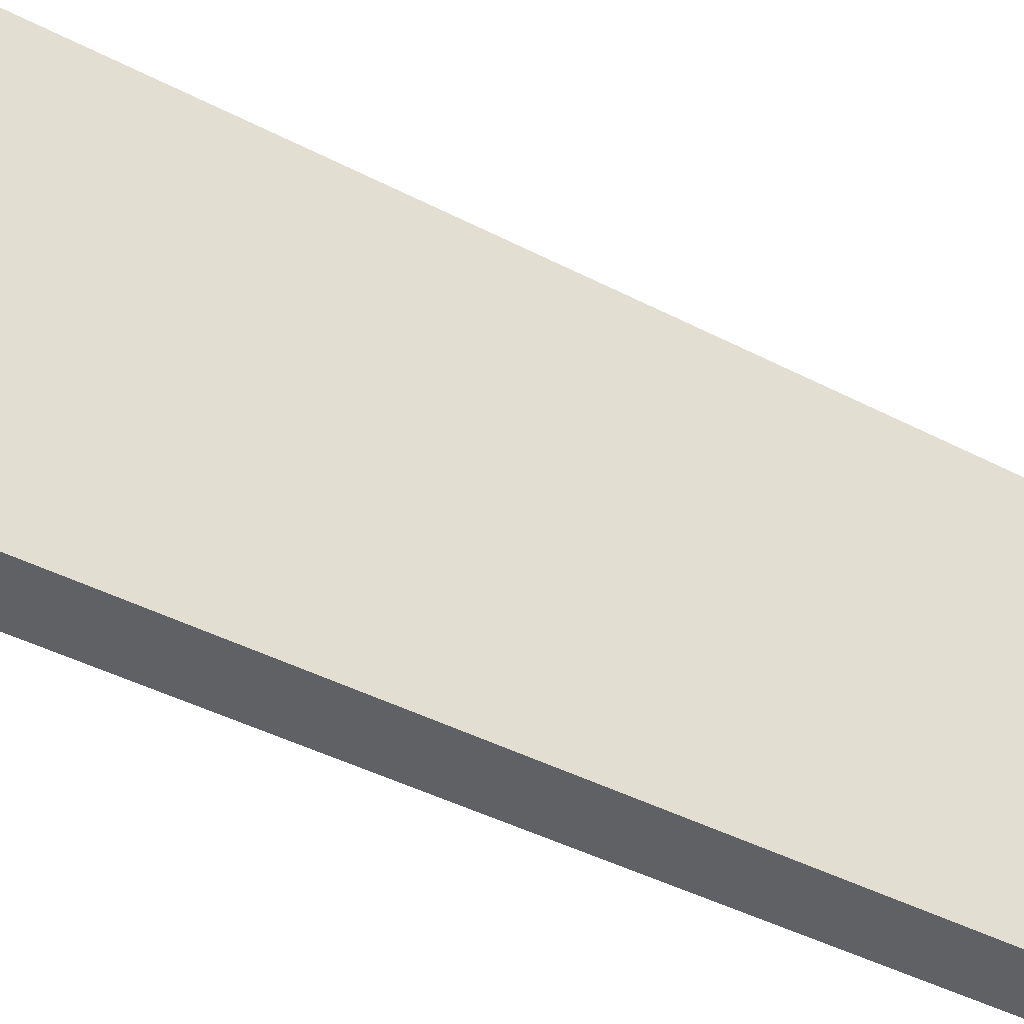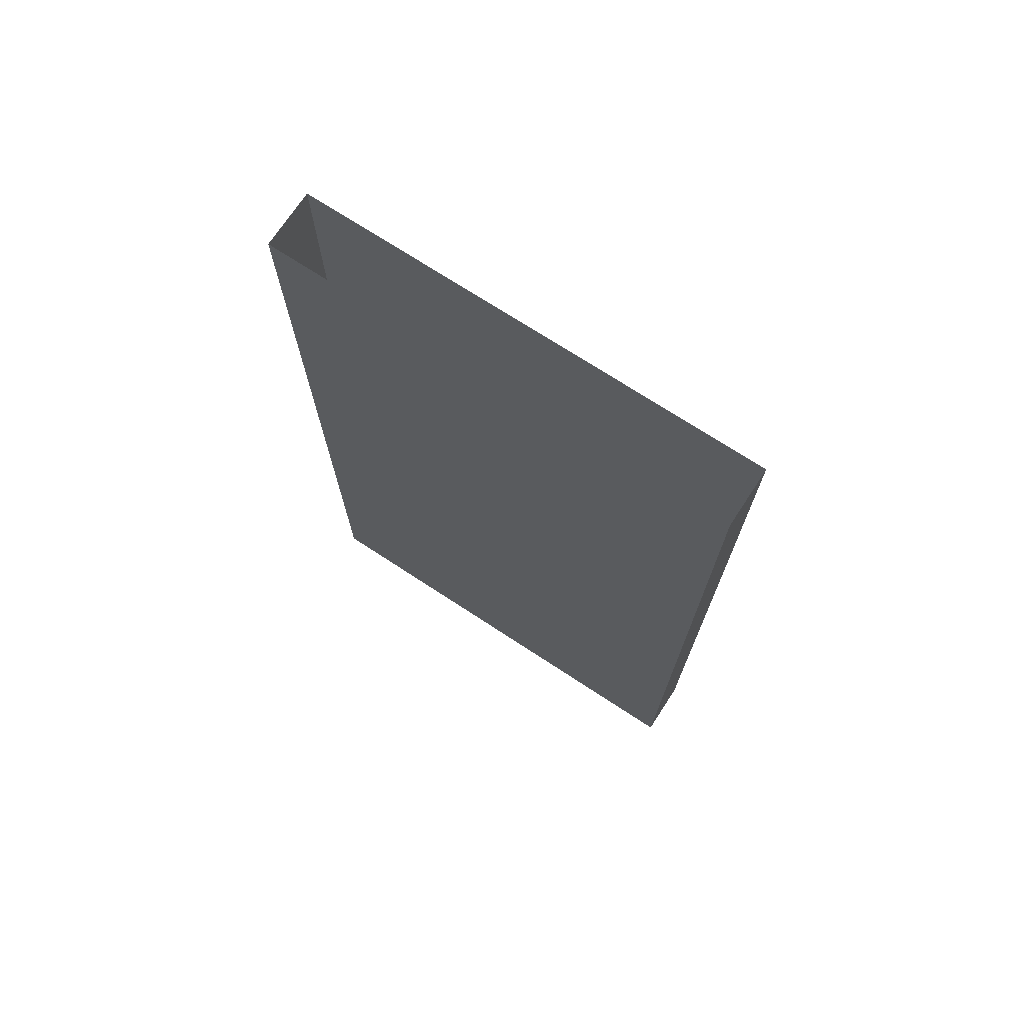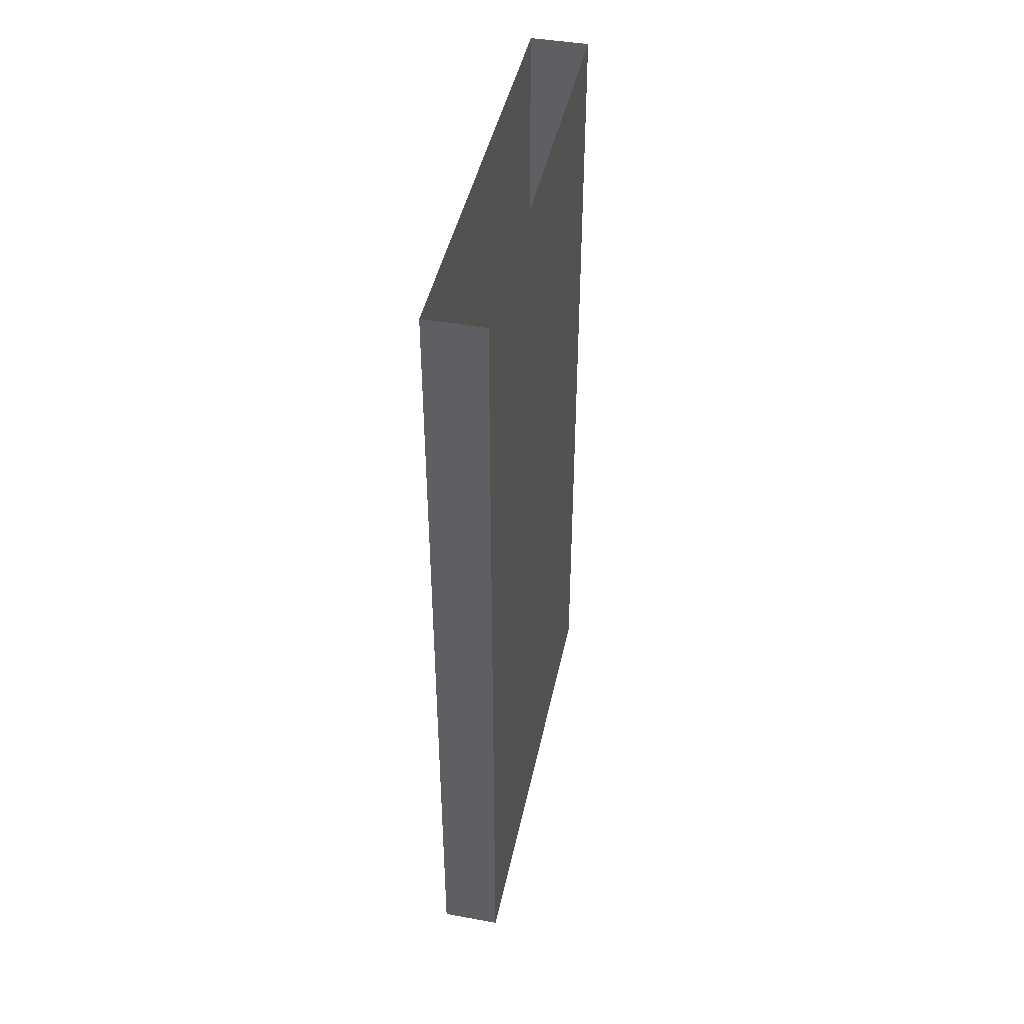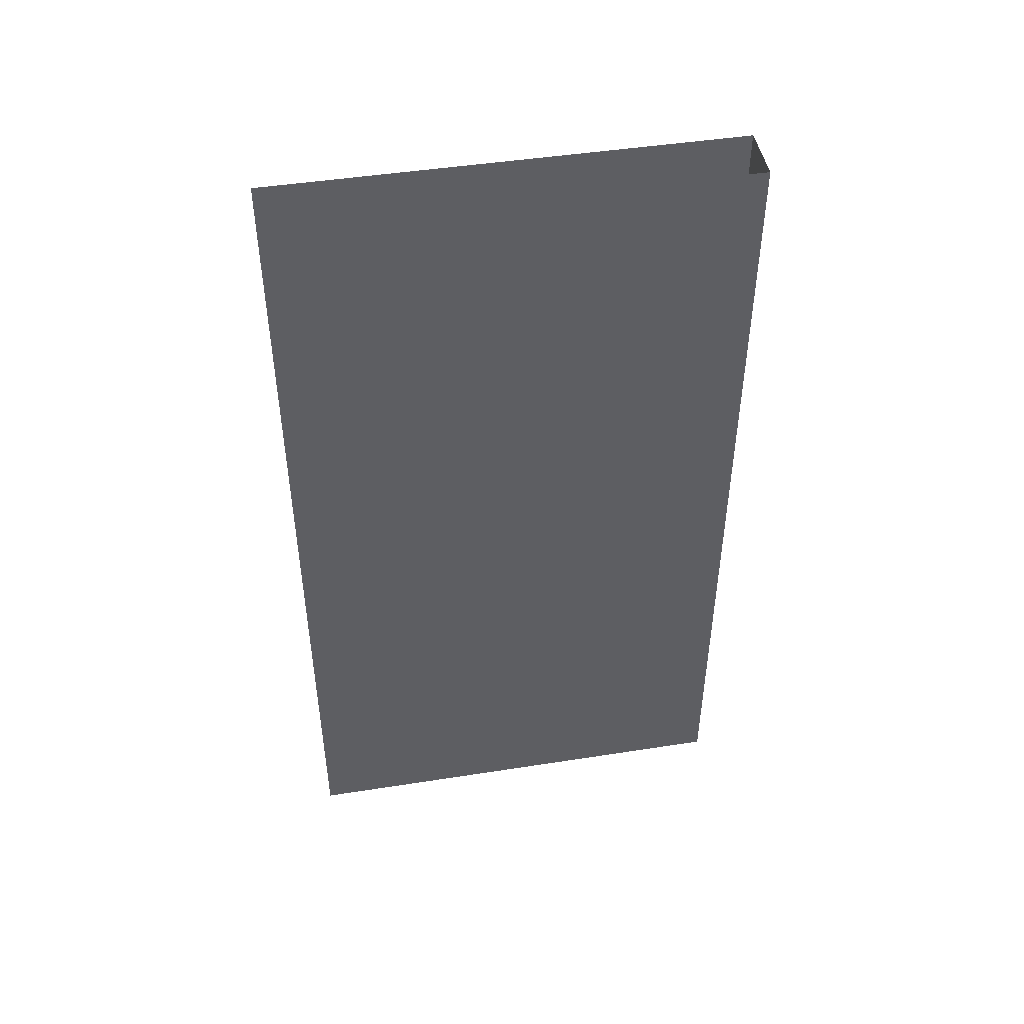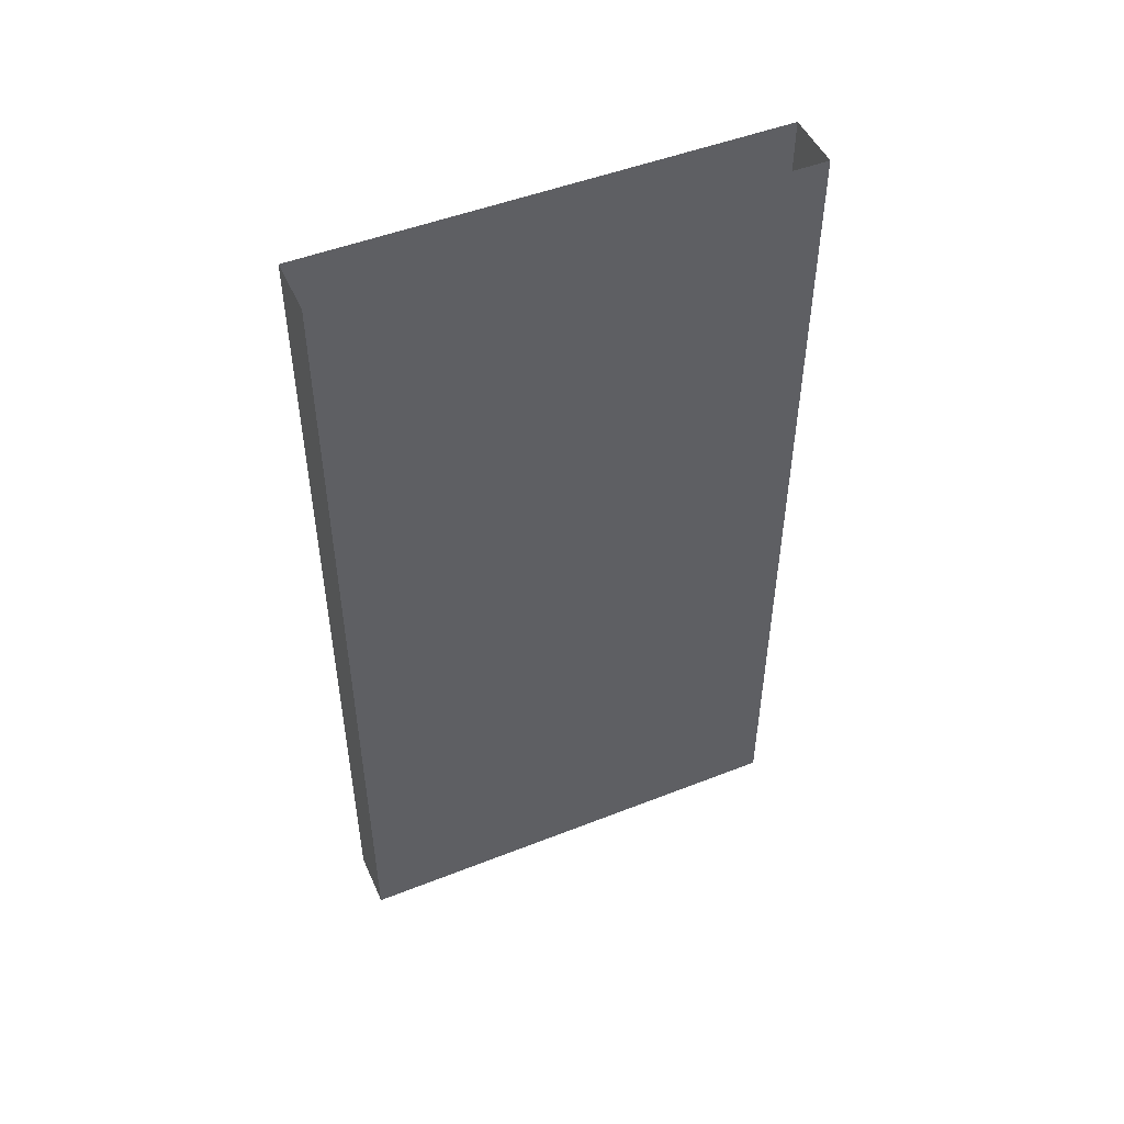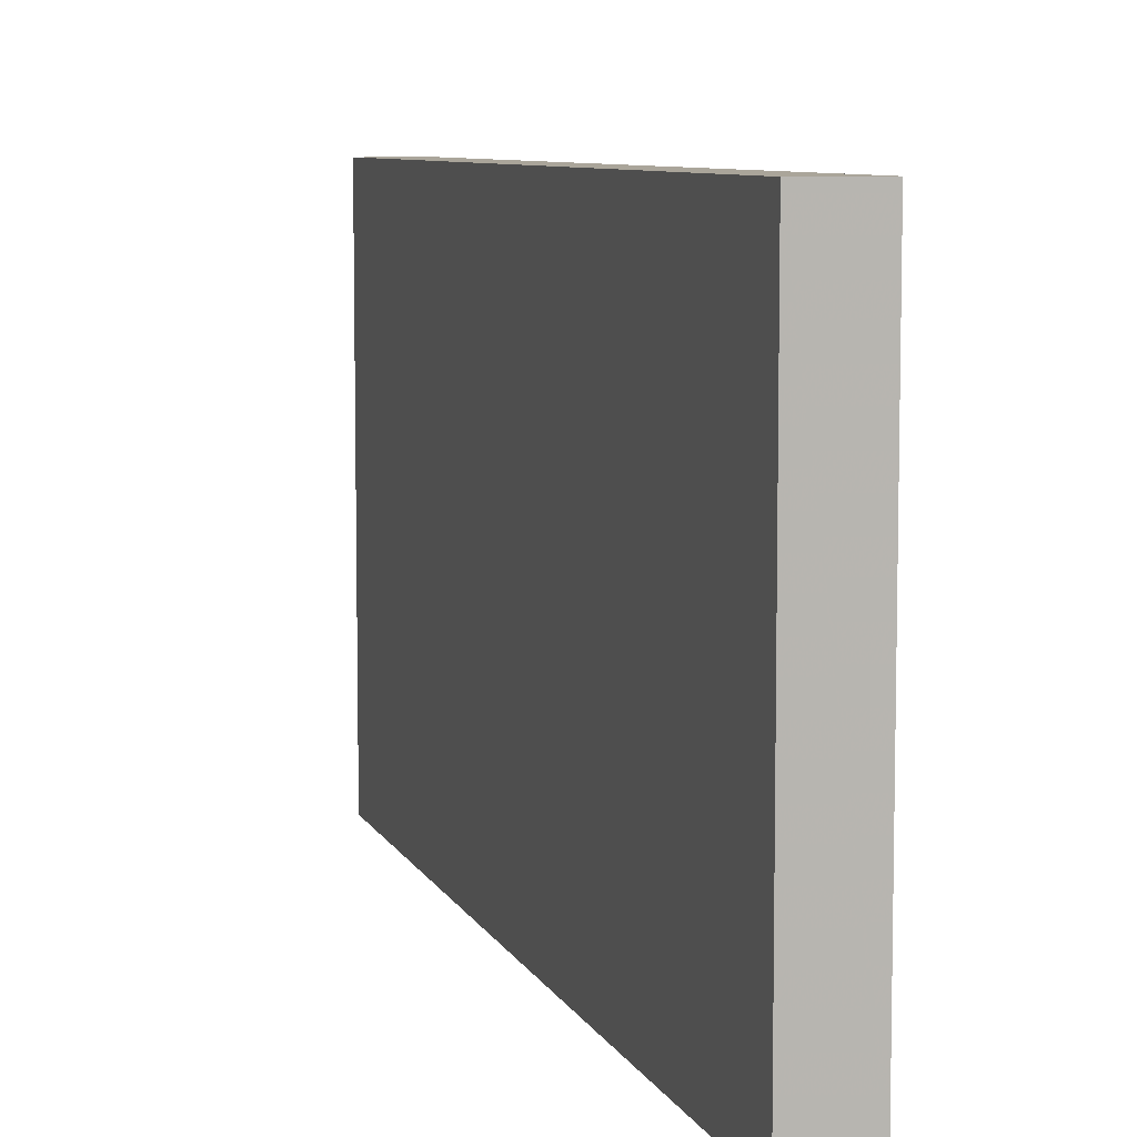
<metadata>
{"format":"obj","ext":"obj","renderer":"f3d","projection":"perspective","resolution":1024,"background":"white","views":[{"elev":-45.7,"azim":59.5,"up":"+Z"},{"elev":72.2,"azim":-56.8,"up":"+Y"},{"elev":44.2,"azim":11.8,"up":"+Y"},{"elev":46.7,"azim":-100.1,"up":"+Y"},{"elev":49.0,"azim":-113.6,"up":"+Y"},{"elev":7.7,"azim":-16.2,"up":"+Z"}]}
</metadata>
<code>
v -0.375 0 0.5
v -0.375 -1.875 0.5
v -0.375 -1.875 -0.5
v -0.375 0 -0.5
v -0.5 -1.875 -0.5
v -0.5 0 -0.5
v -0.5 -1.875 0.5
v -0.5 0 0.5
v -0.375 0 -1.5
v -0.5 0 -1.5
v -0.5 -1.875 -1.5
v -0.5625 0 0.5
v -0.5625 -1.875 0.5
v 1.5 0 0.5
v 1.5 0 -0.5
v 1.5 -1.875 -0.5
v -0.5625 0 -0.5
v -0.5625 -1.875 -1.375
v 1.5 -1.875 0.5
v -0.375 0 0.5
v -0.375 0 0.5
v -0.375 0 0.5
f 1 2 3
f 1 3 4
f 4 3 5
f 4 5 6
f 6 5 7
f 6 7 8
f 8 7 2
f 8 2 1
f 7 5 3
f 7 3 2

</code>
